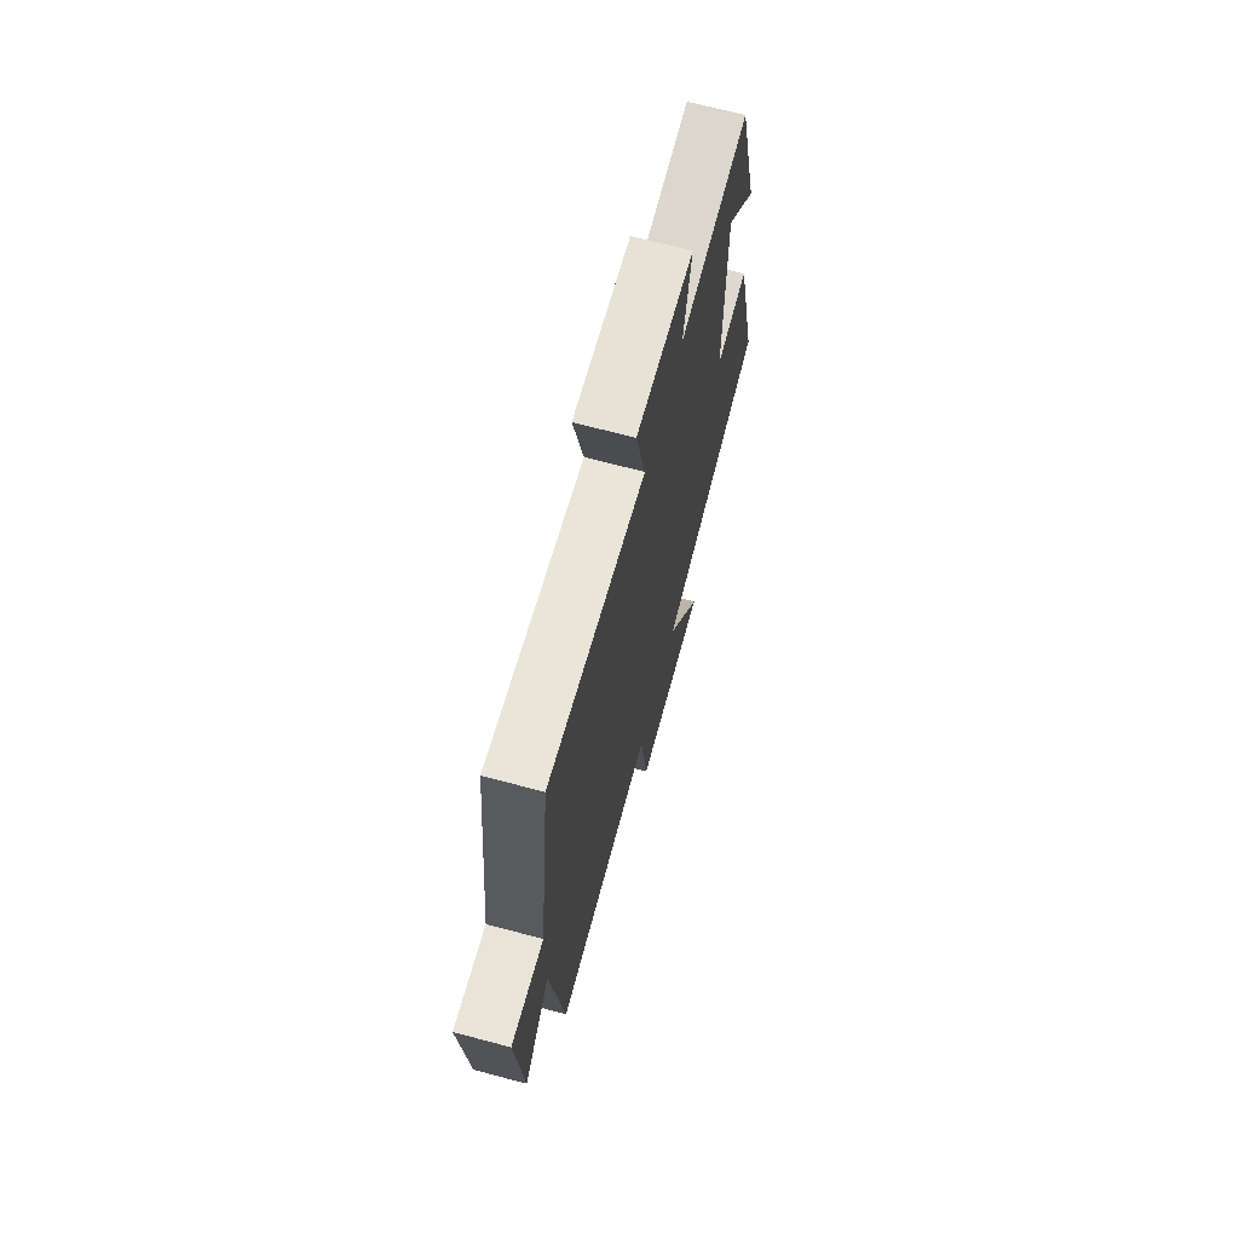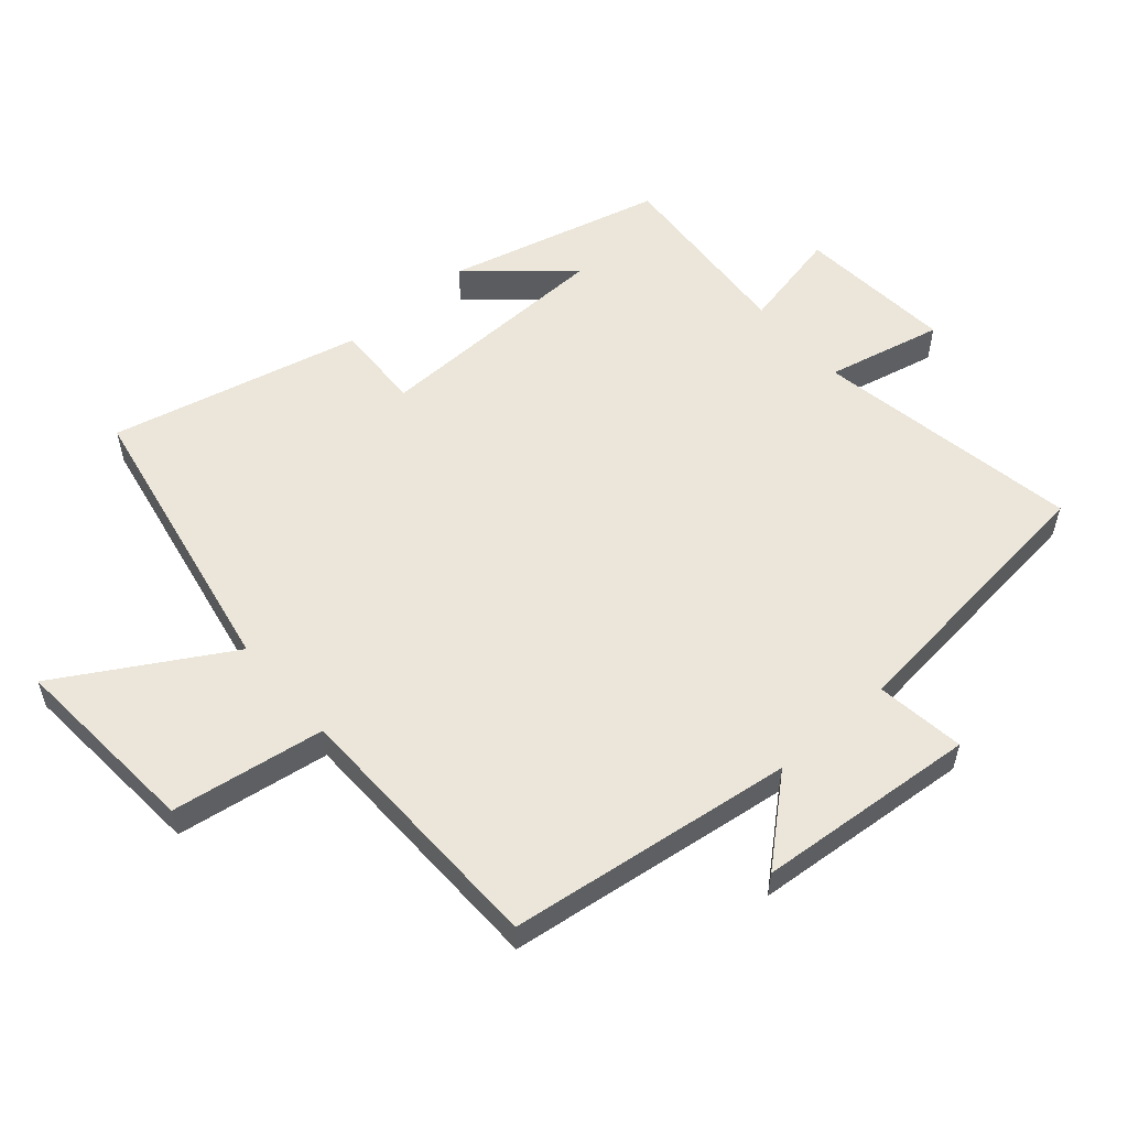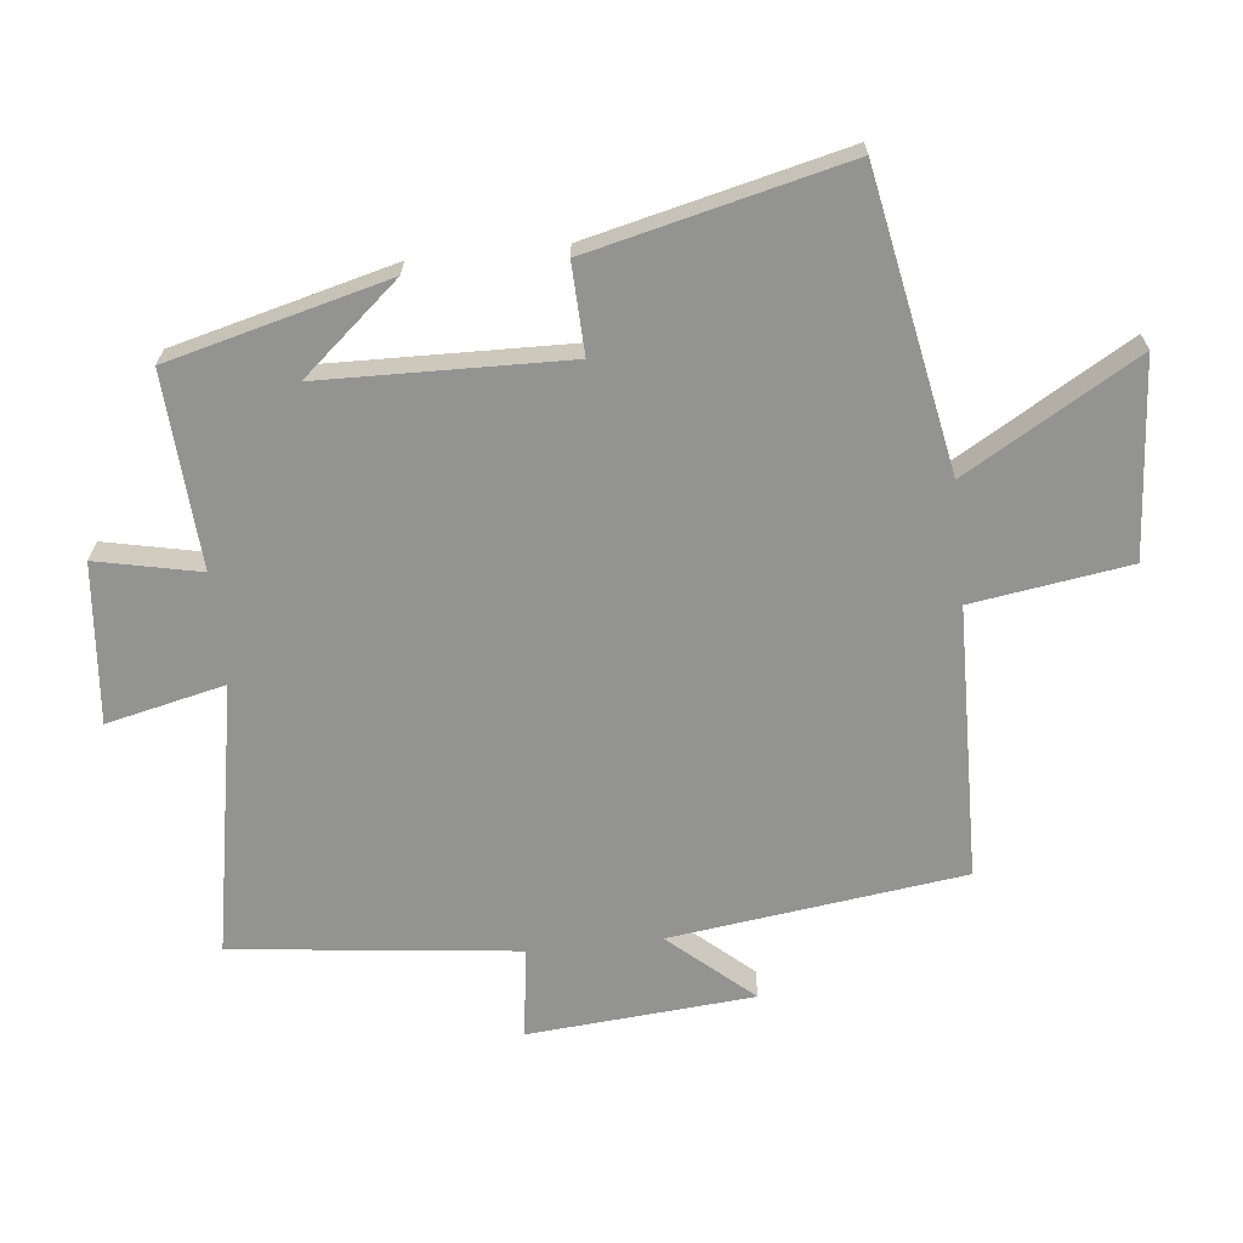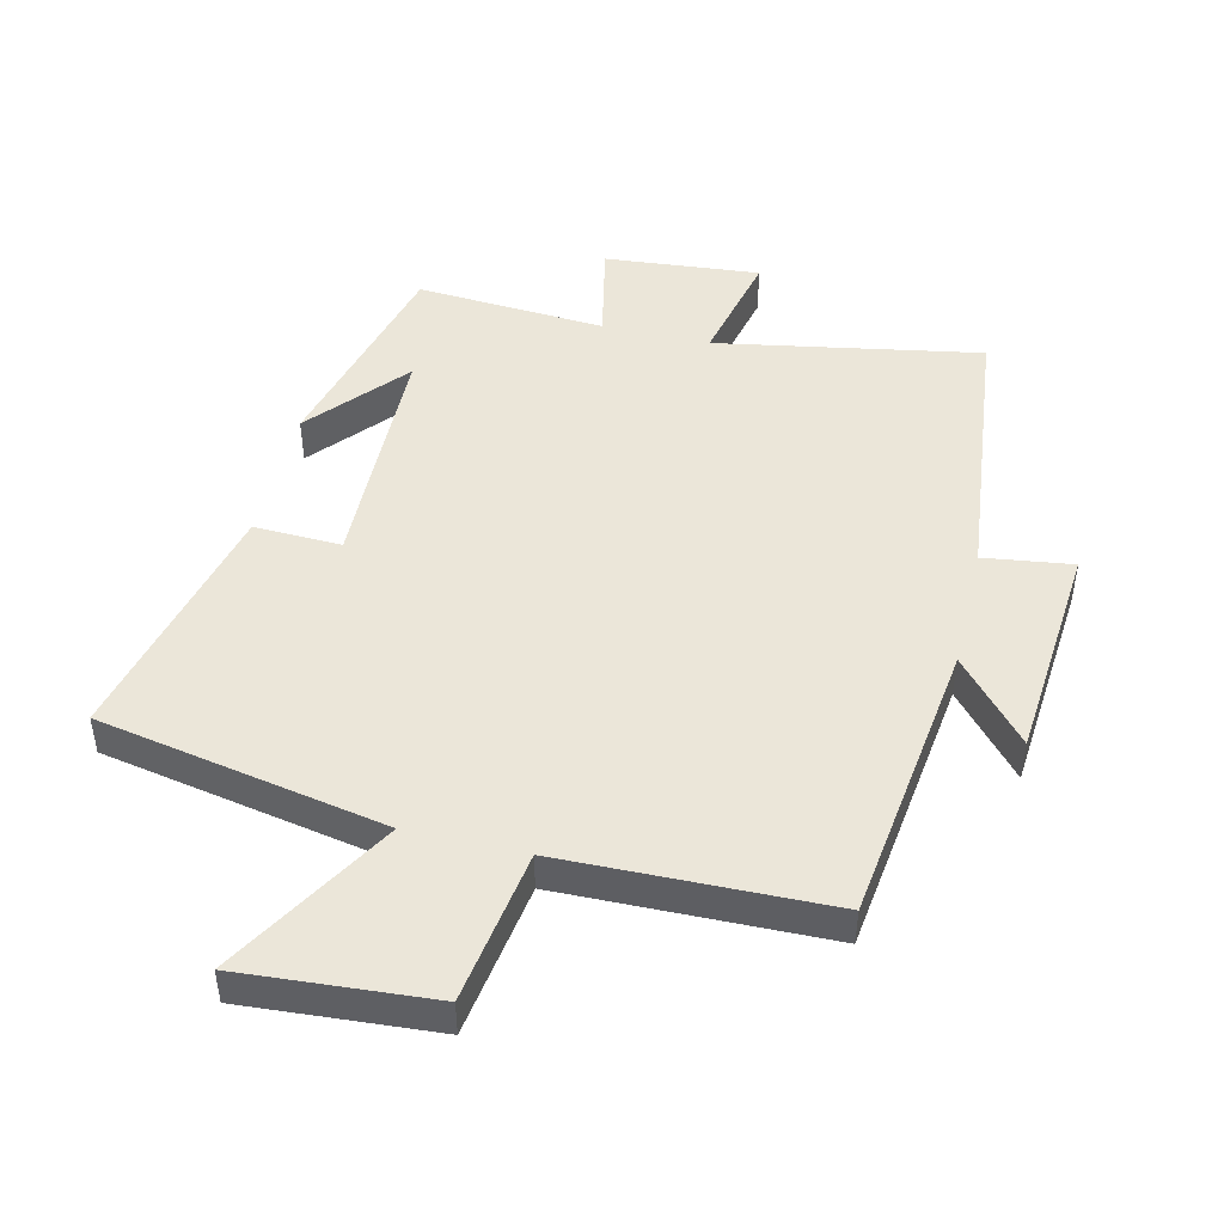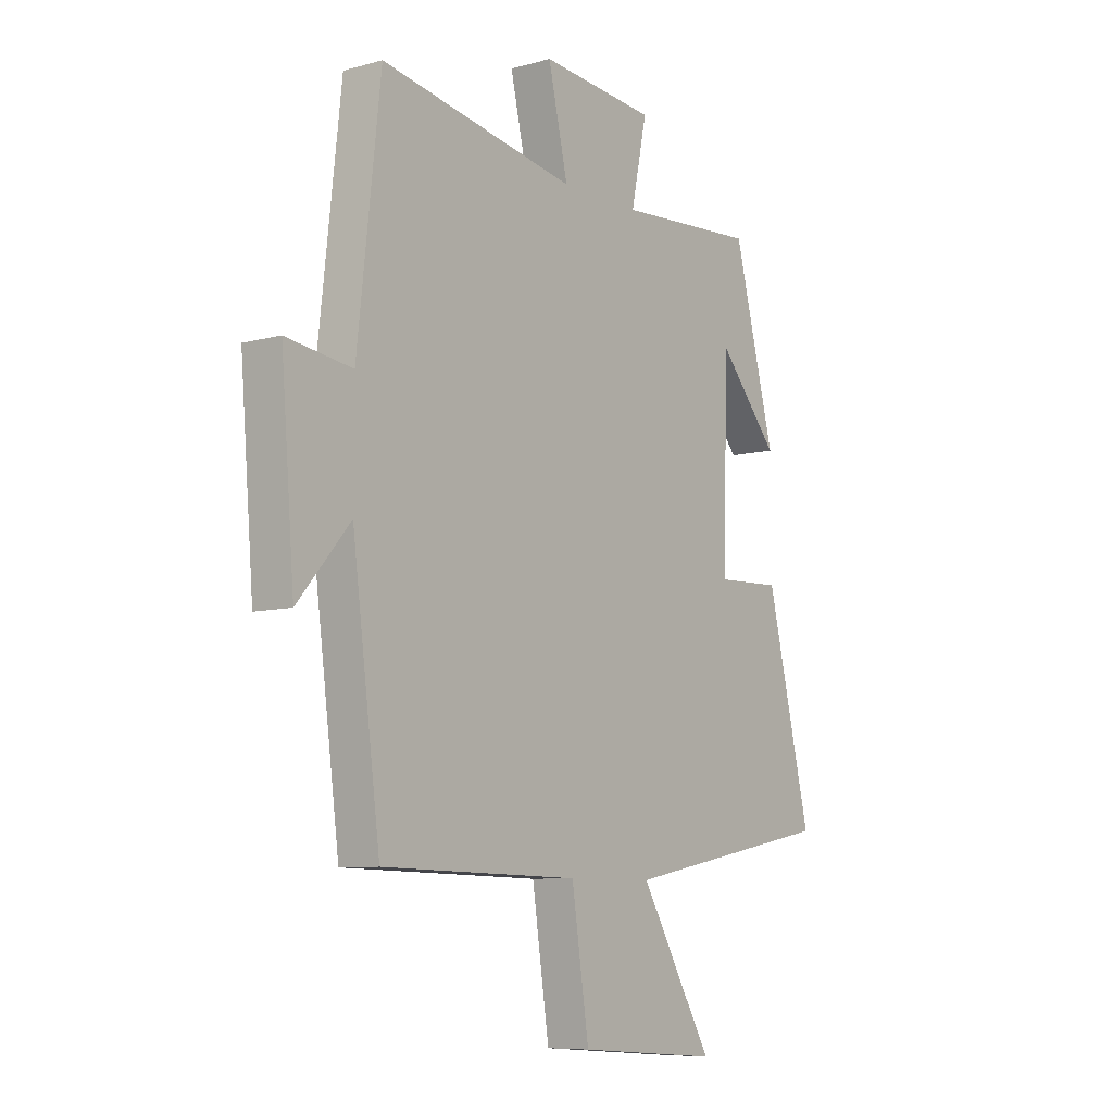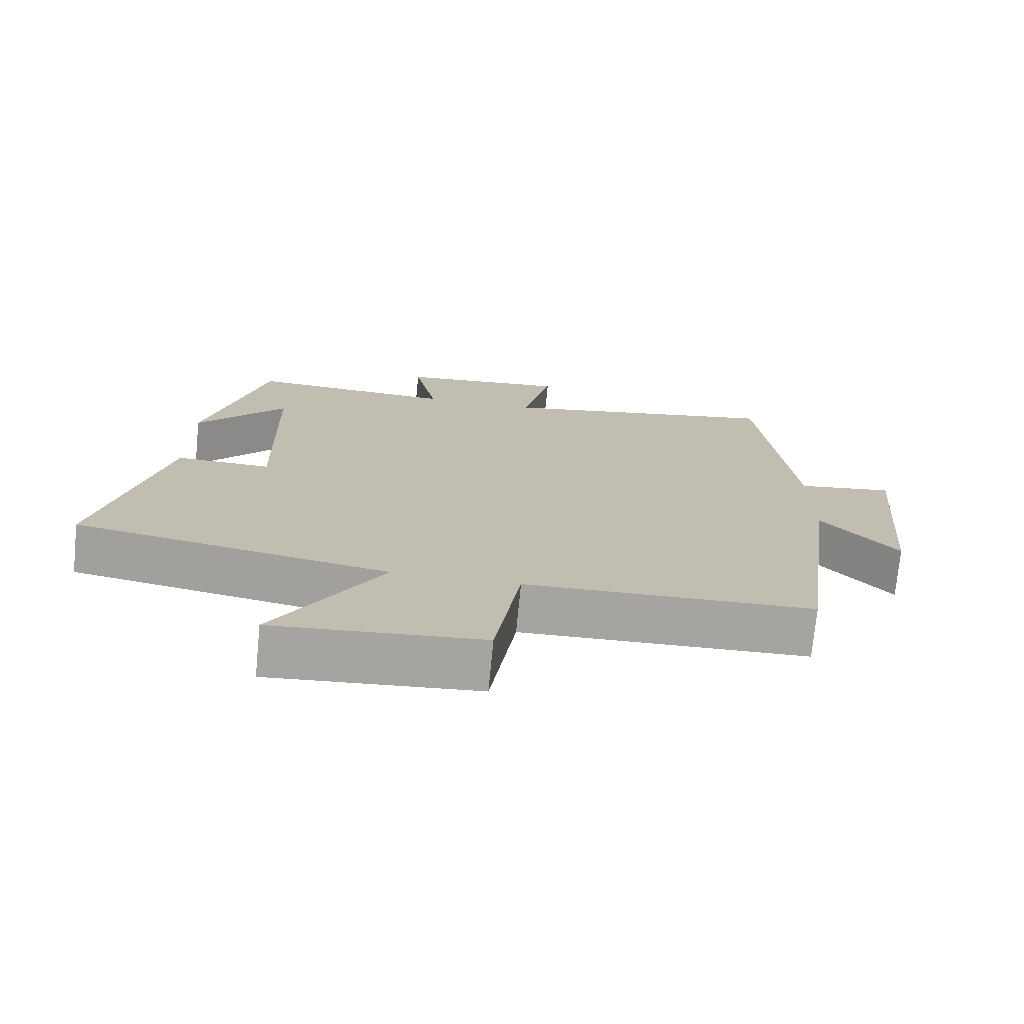
<metadata>
{"format":"obj","ext":"obj","renderer":"f3d","projection":"perspective","resolution":1024,"background":"white","views":[{"elev":69.2,"azim":-75.1,"up":"+Z"},{"elev":56.1,"azim":-130.9,"up":"+Y"},{"elev":-66.6,"azim":96.0,"up":"+Y"},{"elev":47.0,"azim":-166.6,"up":"+Y"},{"elev":-8.2,"azim":-52.9,"up":"+Z"},{"elev":-73.4,"azim":174.5,"up":"+Z"}]}
</metadata>
<code>
v -0.442 0.07 -0.491
v -0.5 0.07 -0.05
v -0.609 0.07 -0.175
v -0.637 0.07 0.165
v -0.5 0.07 0.146
v -0.452 0.07 0.574
v -0.044 0.07 0.5
v -0.085 0.07 0.678
v 0.155 0.07 0.656
v 0.122 0.07 0.5
v 0.414 0.07 0.519
v 0.5 0.07 0.188
v 0.373 0.07 0.335
v 0.365 0.07 -0.035
v 0.5 0.07 -0.03
v 0.593 0.07 -0.416
v 0.149 0.07 -0.5
v 0.301 0.07 -0.759
v 0.005 0.07 -0.737
v -0.031 0.07 -0.5
v -0.442 0 -0.491
v -0.5 0 -0.05
v -0.609 0 -0.175
v -0.637 0 0.165
v -0.5 0 0.146
v -0.452 0 0.574
v -0.044 0 0.5
v -0.085 0 0.678
v 0.155 0 0.656
v 0.122 0 0.5
v 0.414 0 0.519
v 0.5 0 0.188
v 0.373 0 0.335
v 0.365 0 -0.035
v 0.5 0 -0.03
v 0.593 0 -0.416
v 0.149 0 -0.5
v 0.301 0 -0.759
v 0.005 0 -0.737
v -0.031 0 -0.5
f 17 18 19 20
f 17 20 1
f 16 17 1
f 15 16 1
f 14 15 1
f 13 14 1 2
f 11 12 13
f 10 11 13 2
f 7 8 9 10
f 7 10 2
f 5 6 7 2
f 2 3 4 5
f 40 39 38 37
f 21 40 37
f 21 37 36
f 21 36 35
f 21 35 34
f 22 21 34 33
f 33 32 31
f 22 33 31 30
f 30 29 28 27
f 22 30 27
f 22 27 26 25
f 25 24 23 22
f 1 21 22 2
f 2 22 23 3
f 3 23 24 4
f 4 24 25 5
f 5 25 26 6
f 6 26 27 7
f 7 27 28 8
f 8 28 29 9
f 9 29 30 10
f 10 30 31 11
f 11 31 32 12
f 12 32 33 13
f 13 33 34 14
f 14 34 35 15
f 15 35 36 16
f 16 36 37 17
f 17 37 38 18
f 18 38 39 19
f 19 39 40 20
f 20 40 21 1

</code>
